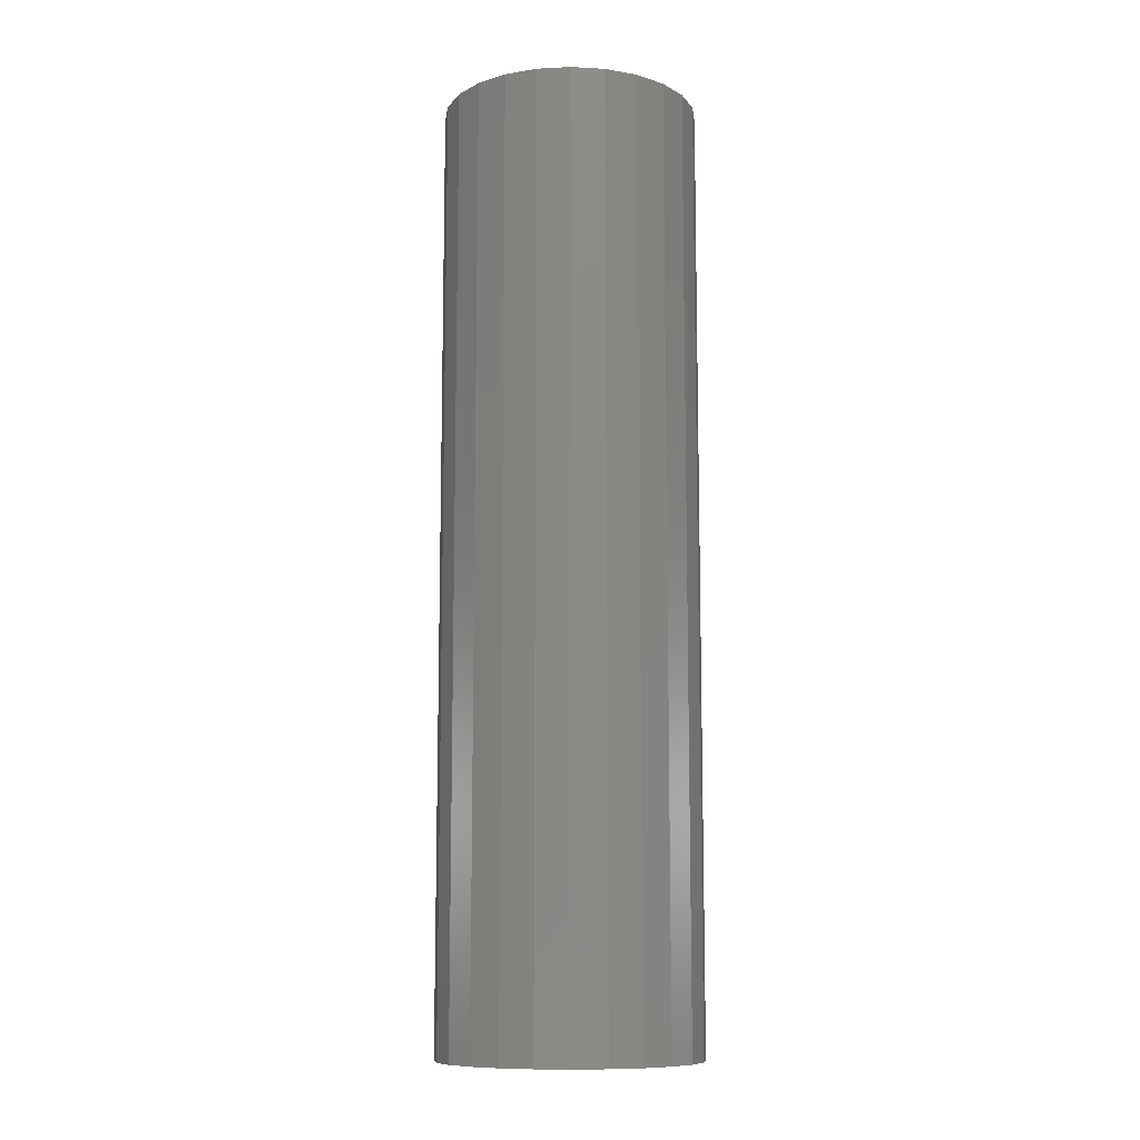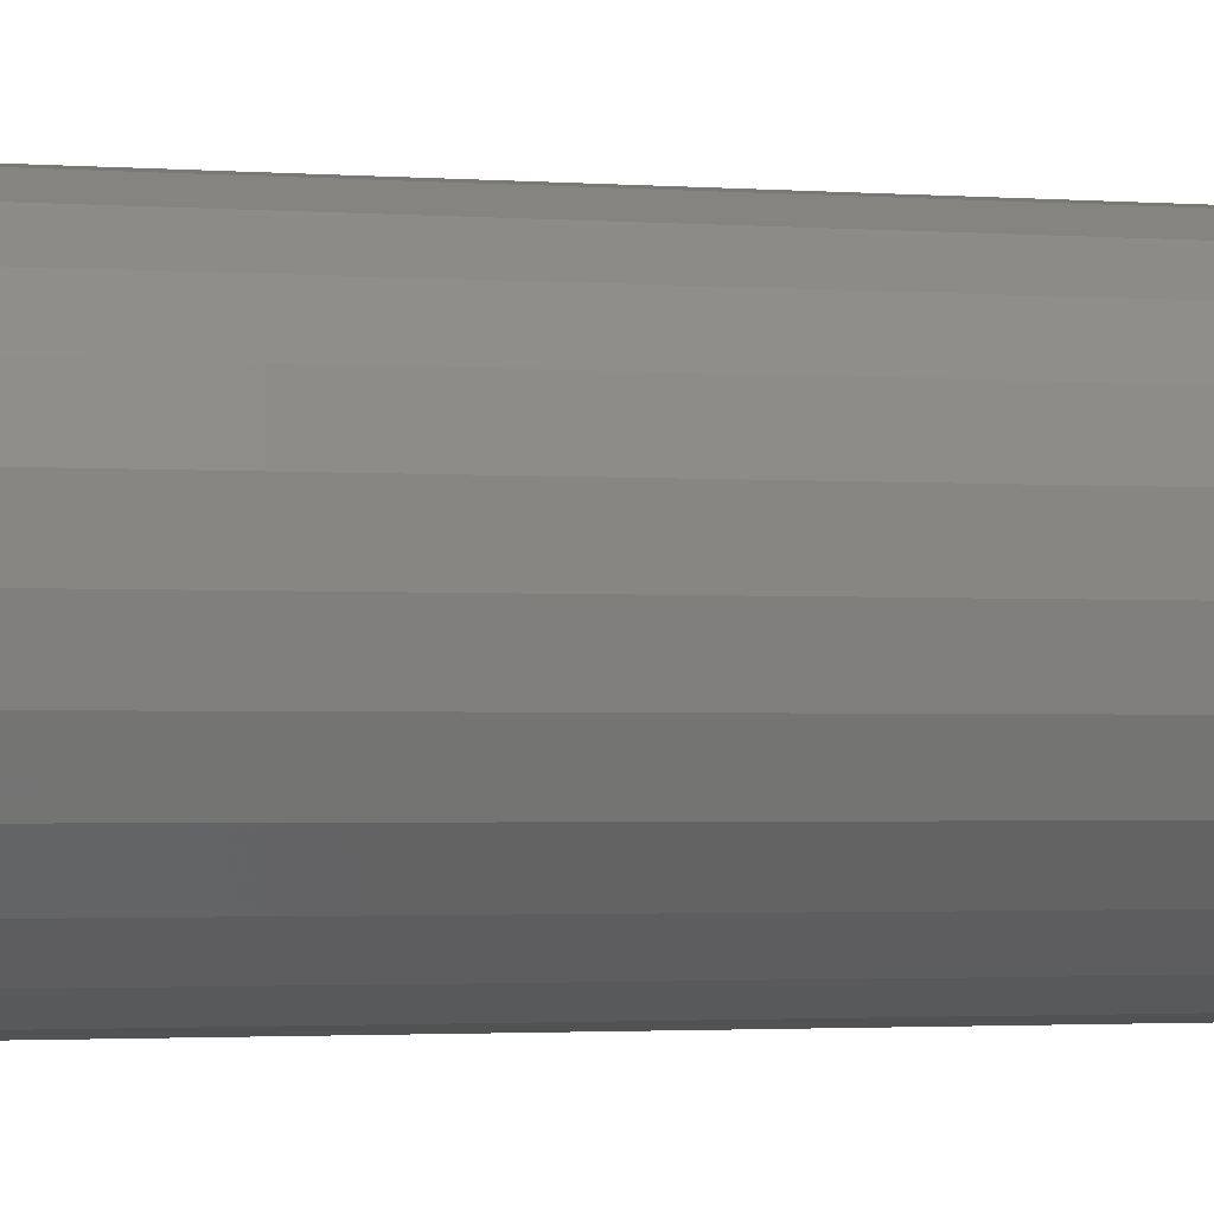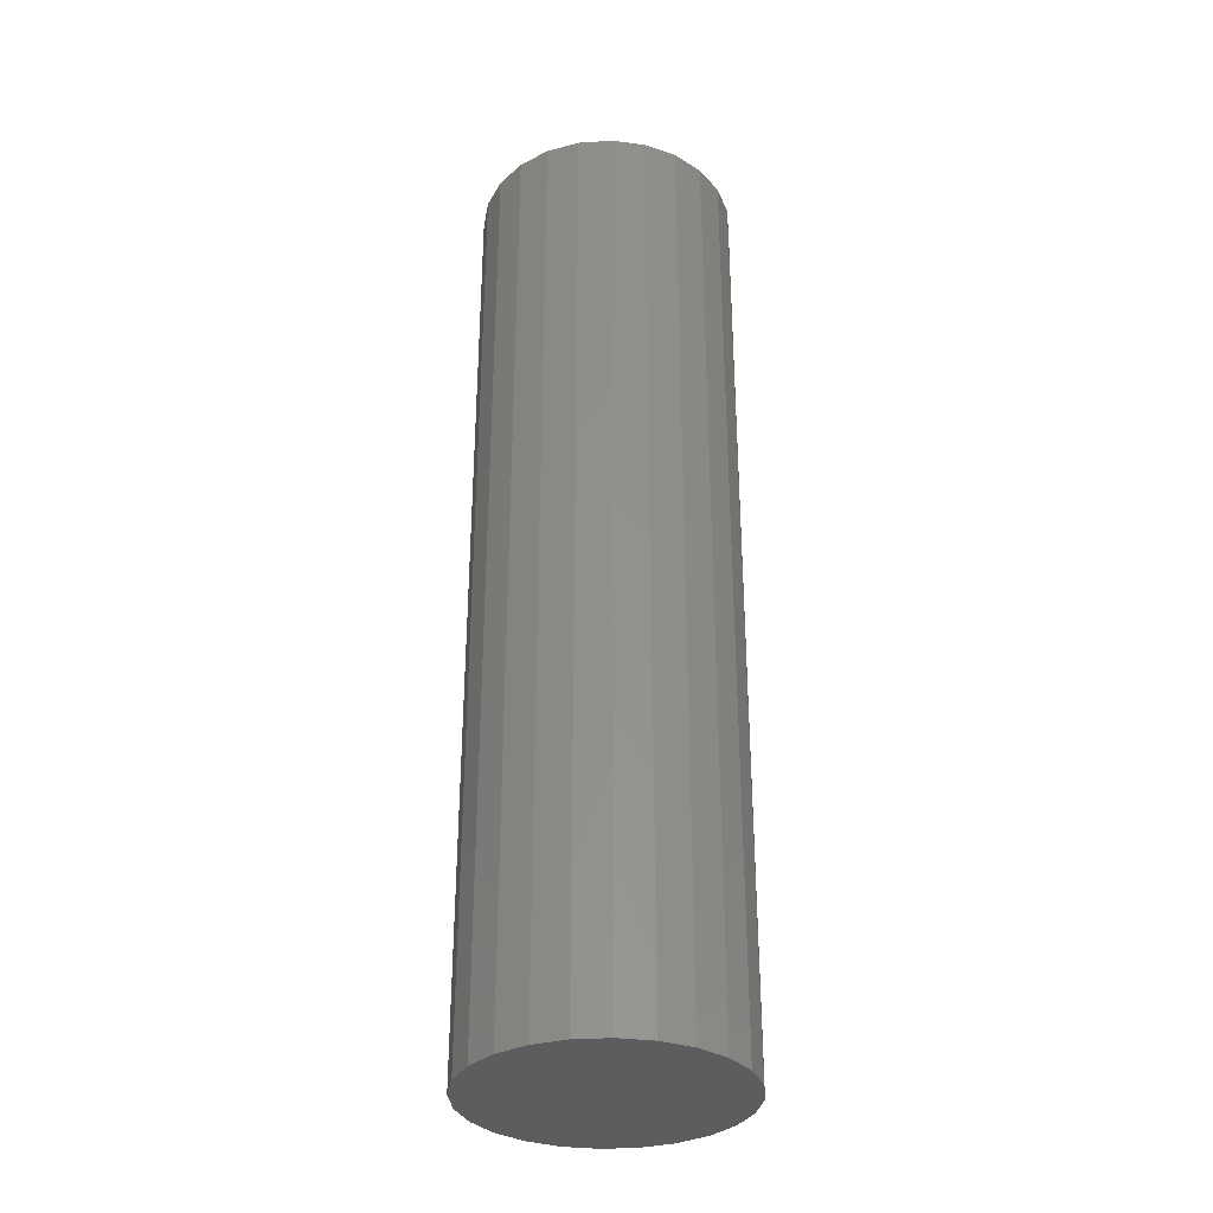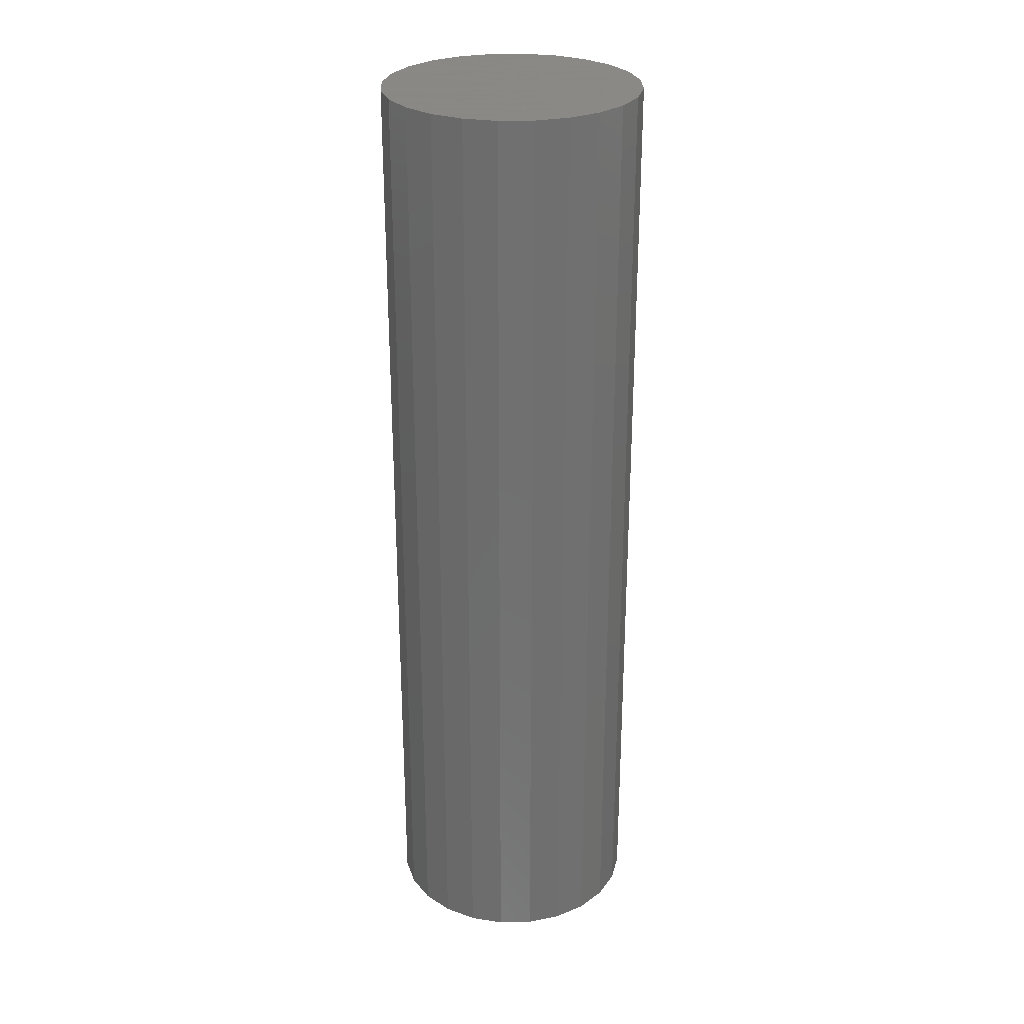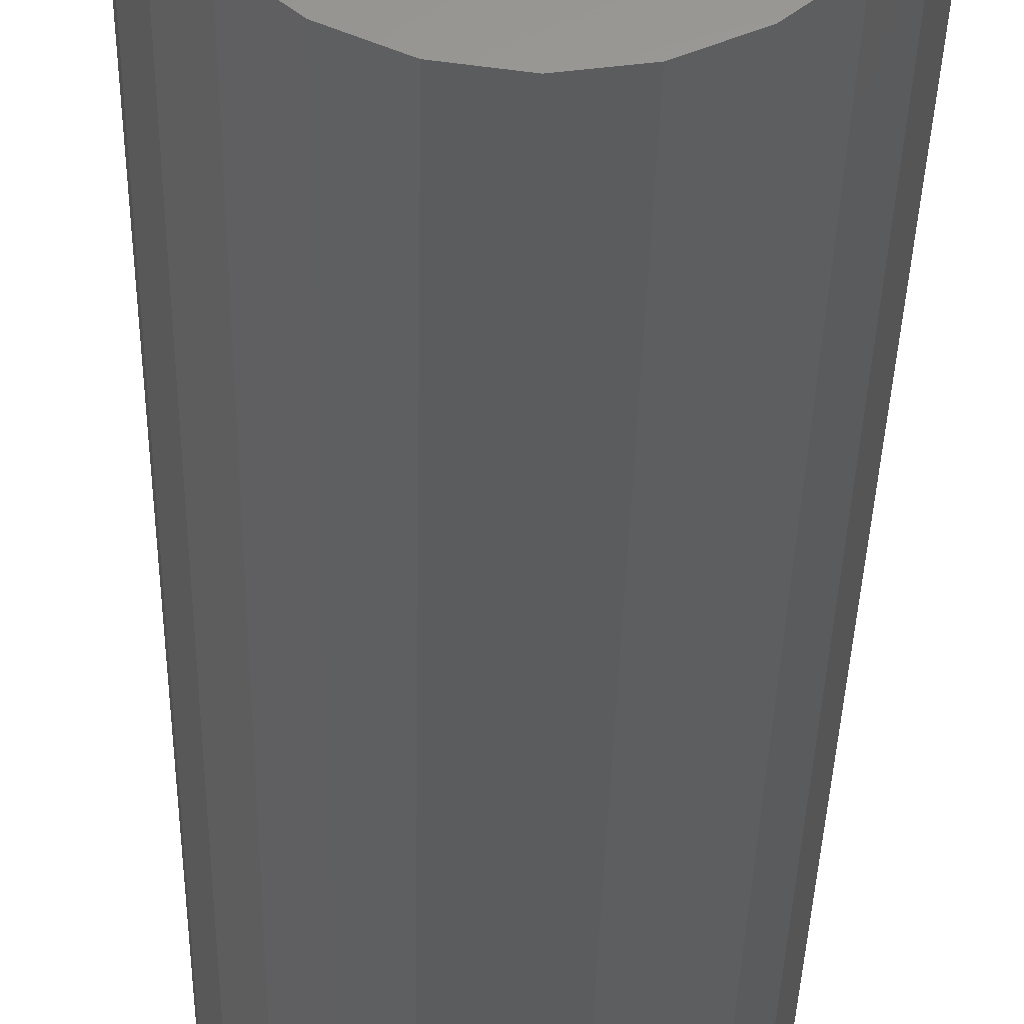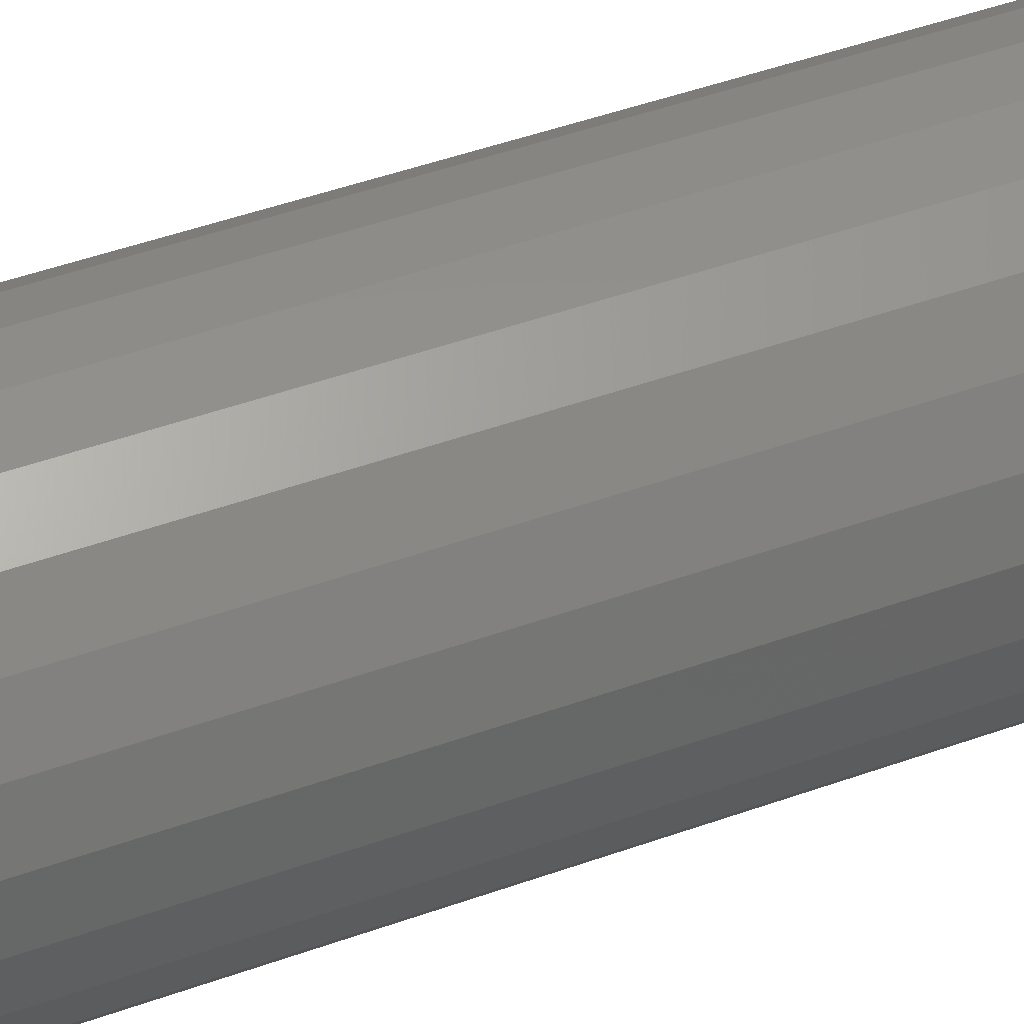
<metadata>
{"format":"stl","ext":"stl","renderer":"f3d","projection":"perspective","resolution":1024,"background":"white","views":[{"elev":-10.5,"azim":-150.5,"up":"+Y"},{"elev":-1.5,"azim":69.6,"up":"+Z"},{"elev":-32.9,"azim":132.5,"up":"+Y"},{"elev":27.9,"azim":65.8,"up":"+Y"},{"elev":-29.4,"azim":-1.0,"up":"+Z"},{"elev":44.6,"azim":67.0,"up":"+Z"}]}
</metadata>
<code>
# stl→obj: 50 verts, 96 faces
v 0 62.66 82
v 0 -69.34 82
v -4.659 -69.34 82.61
v -4.659 62.66 82.61
v -9 -69.34 84.41
v -9 62.66 84.41
v -12.73 -69.34 87.27
v -12.73 62.66 87.27
v -15.59 -69.34 91
v -15.59 62.66 91
v -17.39 -69.34 95.34
v -17.39 62.66 95.34
v -18 -69.34 100
v -18 62.66 100
v -17.39 -69.34 104.7
v -17.39 62.66 104.7
v -15.59 -69.34 109
v -15.59 62.66 109
v -12.73 -69.34 112.7
v -12.73 62.66 112.7
v -9 -69.34 115.6
v -9 62.66 115.6
v -4.659 -69.34 117.4
v -4.659 62.66 117.4
v 4.659 62.66 82.61
v -0 -69.34 118
v -0 62.66 118
v 4.659 -69.34 117.4
v 4.659 62.66 117.4
v 9 -69.34 115.6
v 9 62.66 115.6
v 12.73 -69.34 112.7
v 12.73 62.66 112.7
v 15.59 -69.34 109
v 15.59 62.66 109
v 17.39 -69.34 104.7
v 17.39 62.66 104.7
v 18 -69.34 100
v 18 62.66 100
v 17.39 -69.34 95.34
v 17.39 62.66 95.34
v 15.59 -69.34 91
v 15.59 62.66 91
v 12.73 -69.34 87.27
v 12.73 62.66 87.27
v 9 -69.34 84.41
v 9 62.66 84.41
v 4.659 -69.34 82.61
v 0 62.66 100
v -0 -69.34 100
f 1 2 3
f 3 4 1
f 5 6 4
f 7 8 6
f 9 10 8
f 11 12 10
f 13 14 12
f 15 16 14
f 17 18 16
f 19 20 18
f 21 22 20
f 23 24 22
f 2 1 25
f 26 27 24
f 28 29 27
f 30 31 29
f 32 33 31
f 34 35 33
f 36 37 35
f 38 39 37
f 40 41 39
f 42 43 41
f 44 45 43
f 46 47 45
f 48 25 47
f 4 3 5
f 6 5 7
f 8 7 9
f 10 9 11
f 12 11 13
f 14 13 15
f 16 15 17
f 18 17 19
f 20 19 21
f 22 21 23
f 24 23 26
f 27 26 28
f 29 28 30
f 31 30 32
f 33 32 34
f 35 34 36
f 37 36 38
f 39 38 40
f 41 40 42
f 43 42 44
f 45 44 46
f 47 46 48
f 25 48 2
f 27 29 49
f 49 4 6
f 6 8 49
f 8 10 49
f 10 12 49
f 12 14 49
f 14 16 49
f 16 18 49
f 18 20 49
f 20 22 49
f 22 24 49
f 24 27 49
f 29 31 49
f 31 33 49
f 33 35 49
f 35 37 49
f 37 39 49
f 39 41 49
f 41 43 49
f 43 45 49
f 45 47 49
f 47 25 49
f 25 1 49
f 1 4 49
f 23 21 50
f 2 48 50
f 3 2 50
f 5 3 50
f 7 5 50
f 9 7 50
f 11 9 50
f 13 11 50
f 15 13 50
f 17 15 50
f 19 17 50
f 50 48 46
f 21 19 50
f 26 23 50
f 28 26 50
f 30 28 50
f 32 30 50
f 34 32 50
f 36 34 50
f 38 36 50
f 40 38 50
f 42 40 50
f 44 42 50
f 46 44 50

</code>
